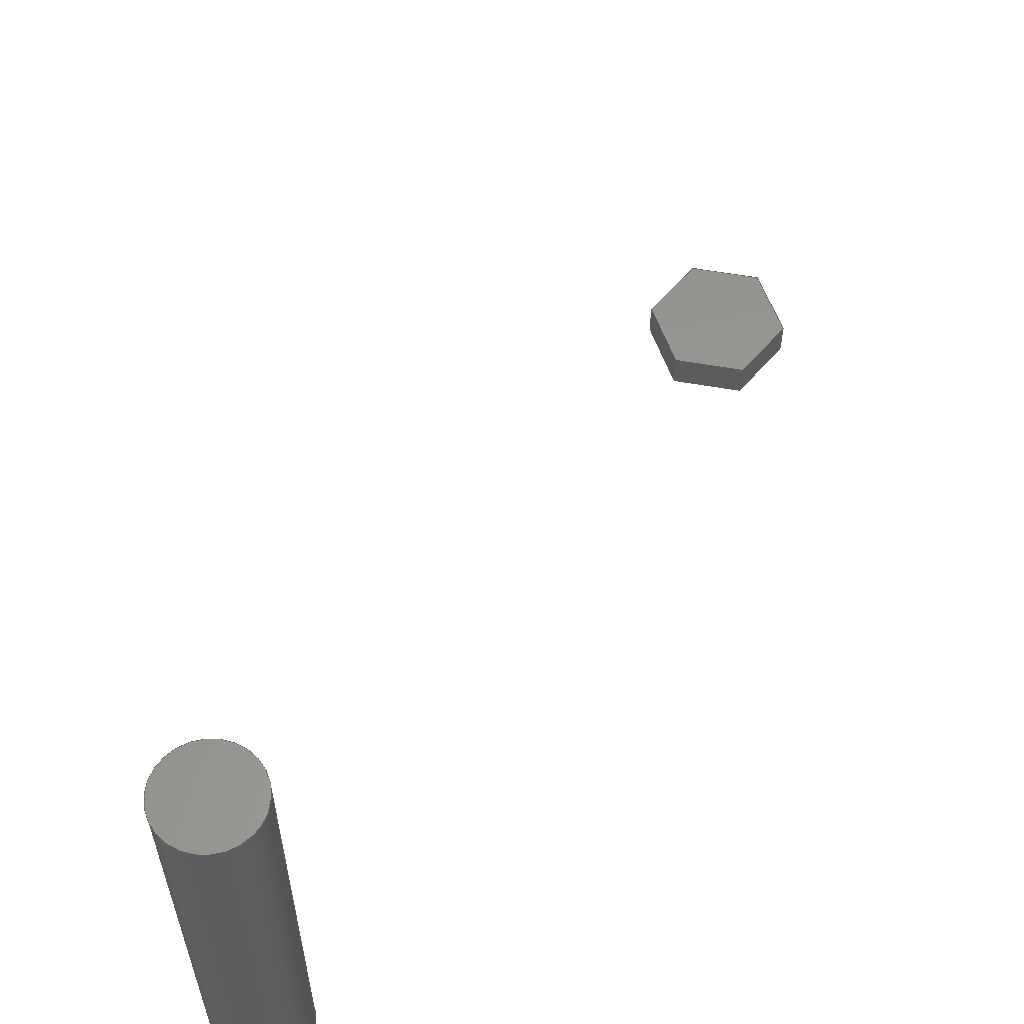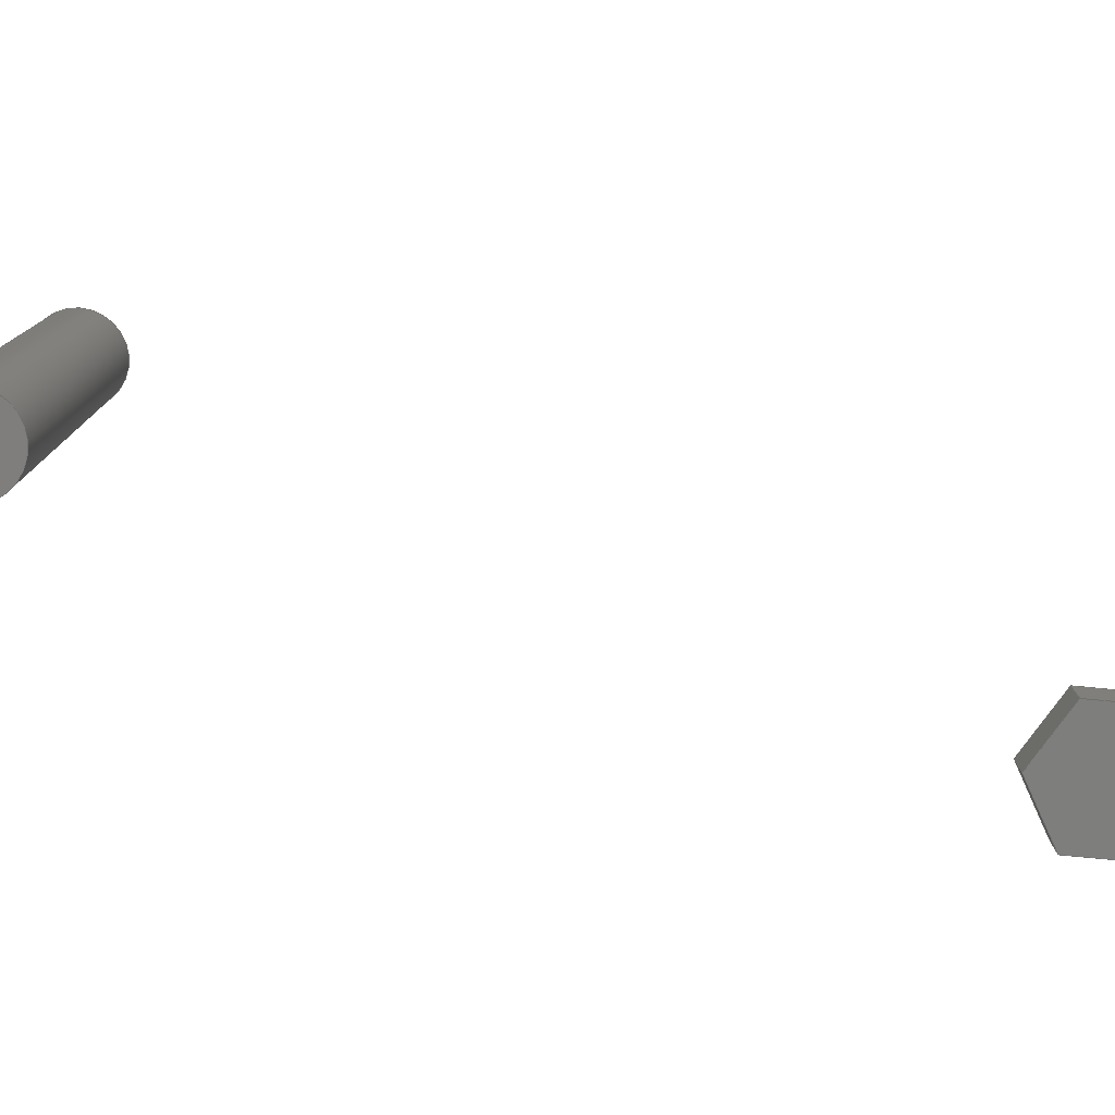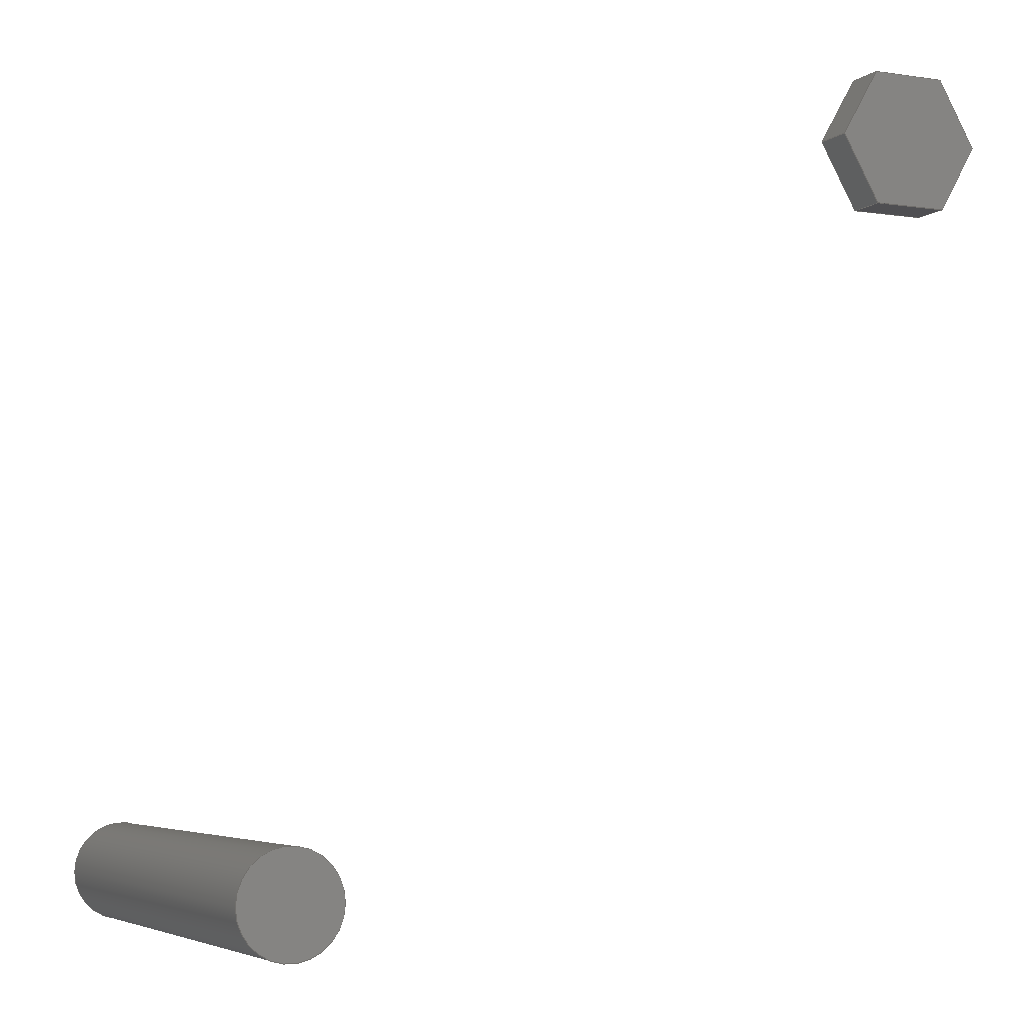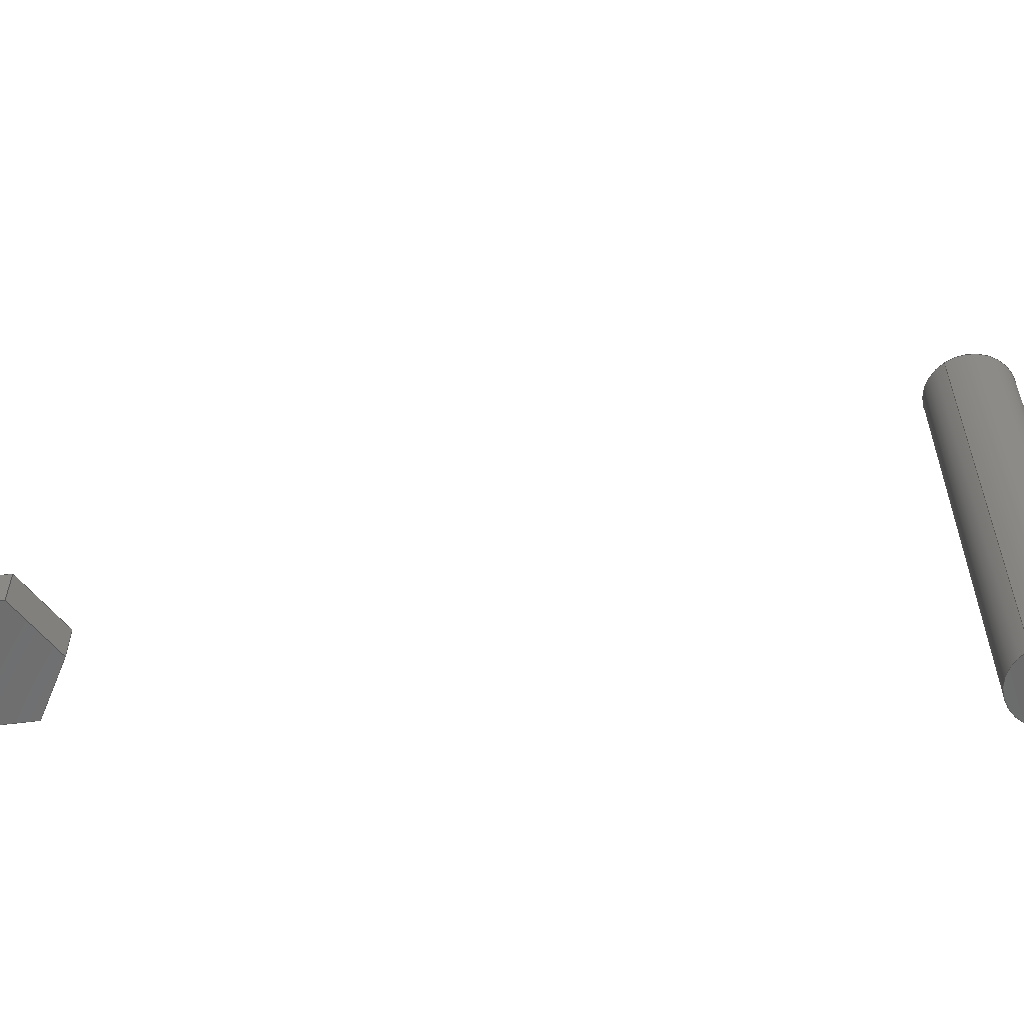
<metadata>
{"format":"step","ext":"step","renderer":"f3d","projection":"perspective","resolution":1024,"background":"white","views":[{"elev":59.0,"azim":-109.7,"up":"+Y"},{"elev":-78.3,"azim":-65.5,"up":"+Y"},{"elev":-5.0,"azim":-25.3,"up":"+Z"},{"elev":-57.4,"azim":127.6,"up":"+Y"}]}
</metadata>
<code>
ISO-10303-21;
DATA;
#1=MECHANICAL_DESIGN_GEOMETRIC_PRESENTATION_REPRESENTATION('',(#7,#8),
#294);
#2=SHAPE_REPRESENTATION_RELATIONSHIP('SRR','None',#301,#3);
#3=ADVANCED_BREP_SHAPE_REPRESENTATION('',(#9,#10),#293);
#4=CIRCLE('',#193,0.5);
#5=CIRCLE('',#194,0.5);
#6=CYLINDRICAL_SURFACE('',#192,0.5);
#7=STYLED_ITEM('',(#311),#9);
#8=STYLED_ITEM('',(#310),#10);
#9=MANIFOLD_SOLID_BREP('Body1',#169);
#10=MANIFOLD_SOLID_BREP('Body2',#170);
#11=FACE_OUTER_BOUND('',#22,.T.);
#12=FACE_OUTER_BOUND('',#23,.T.);
#13=FACE_OUTER_BOUND('',#24,.T.);
#14=FACE_OUTER_BOUND('',#25,.T.);
#15=FACE_OUTER_BOUND('',#26,.T.);
#16=FACE_OUTER_BOUND('',#27,.T.);
#17=FACE_OUTER_BOUND('',#28,.T.);
#18=FACE_OUTER_BOUND('',#29,.T.);
#19=FACE_OUTER_BOUND('',#30,.T.);
#20=FACE_OUTER_BOUND('',#31,.T.);
#21=FACE_OUTER_BOUND('',#32,.T.);
#22=EDGE_LOOP('',(#106,#107,#108,#109));
#23=EDGE_LOOP('',(#110,#111,#112,#113));
#24=EDGE_LOOP('',(#114,#115,#116,#117));
#25=EDGE_LOOP('',(#118,#119,#120,#121));
#26=EDGE_LOOP('',(#122,#123,#124,#125));
#27=EDGE_LOOP('',(#126,#127,#128,#129));
#28=EDGE_LOOP('',(#130,#131,#132,#133,#134,#135));
#29=EDGE_LOOP('',(#136,#137,#138,#139,#140,#141));
#30=EDGE_LOOP('',(#142,#143,#144,#145));
#31=EDGE_LOOP('',(#146));
#32=EDGE_LOOP('',(#147));
#33=LINE('',#248,#52);
#34=LINE('',#250,#53);
#35=LINE('',#252,#54);
#36=LINE('',#253,#55);
#37=LINE('',#256,#56);
#38=LINE('',#258,#57);
#39=LINE('',#259,#58);
#40=LINE('',#262,#59);
#41=LINE('',#264,#60);
#42=LINE('',#265,#61);
#43=LINE('',#268,#62);
#44=LINE('',#270,#63);
#45=LINE('',#271,#64);
#46=LINE('',#274,#65);
#47=LINE('',#276,#66);
#48=LINE('',#277,#67);
#49=LINE('',#279,#68);
#50=LINE('',#280,#69);
#51=LINE('',#287,#70);
#52=VECTOR('',#201,1);
#53=VECTOR('',#202,1);
#54=VECTOR('',#203,1);
#55=VECTOR('',#204,1);
#56=VECTOR('',#207,1);
#57=VECTOR('',#208,1);
#58=VECTOR('',#209,1);
#59=VECTOR('',#212,1);
#60=VECTOR('',#213,1);
#61=VECTOR('',#214,1);
#62=VECTOR('',#217,1);
#63=VECTOR('',#218,1);
#64=VECTOR('',#219,1);
#65=VECTOR('',#222,1);
#66=VECTOR('',#223,1);
#67=VECTOR('',#224,1);
#68=VECTOR('',#227,1);
#69=VECTOR('',#228,1);
#70=VECTOR('',#237,0.5);
#71=VERTEX_POINT('',#246);
#72=VERTEX_POINT('',#247);
#73=VERTEX_POINT('',#249);
#74=VERTEX_POINT('',#251);
#75=VERTEX_POINT('',#255);
#76=VERTEX_POINT('',#257);
#77=VERTEX_POINT('',#261);
#78=VERTEX_POINT('',#263);
#79=VERTEX_POINT('',#267);
#80=VERTEX_POINT('',#269);
#81=VERTEX_POINT('',#273);
#82=VERTEX_POINT('',#275);
#83=VERTEX_POINT('',#284);
#84=VERTEX_POINT('',#286);
#85=EDGE_CURVE('',#71,#72,#33,.T.);
#86=EDGE_CURVE('',#72,#73,#34,.T.);
#87=EDGE_CURVE('',#74,#73,#35,.T.);
#88=EDGE_CURVE('',#71,#74,#36,.T.);
#89=EDGE_CURVE('',#75,#71,#37,.T.);
#90=EDGE_CURVE('',#76,#74,#38,.T.);
#91=EDGE_CURVE('',#75,#76,#39,.T.);
#92=EDGE_CURVE('',#77,#75,#40,.T.);
#93=EDGE_CURVE('',#78,#76,#41,.T.);
#94=EDGE_CURVE('',#77,#78,#42,.T.);
#95=EDGE_CURVE('',#79,#77,#43,.T.);
#96=EDGE_CURVE('',#80,#78,#44,.T.);
#97=EDGE_CURVE('',#79,#80,#45,.T.);
#98=EDGE_CURVE('',#81,#79,#46,.T.);
#99=EDGE_CURVE('',#82,#80,#47,.T.);
#100=EDGE_CURVE('',#81,#82,#48,.T.);
#101=EDGE_CURVE('',#72,#81,#49,.T.);
#102=EDGE_CURVE('',#73,#82,#50,.T.);
#103=EDGE_CURVE('',#83,#83,#4,.T.);
#104=EDGE_CURVE('',#83,#84,#51,.T.);
#105=EDGE_CURVE('',#84,#84,#5,.T.);
#106=ORIENTED_EDGE('',*,*,#85,.T.);
#107=ORIENTED_EDGE('',*,*,#86,.T.);
#108=ORIENTED_EDGE('',*,*,#87,.F.);
#109=ORIENTED_EDGE('',*,*,#88,.F.);
#110=ORIENTED_EDGE('',*,*,#89,.T.);
#111=ORIENTED_EDGE('',*,*,#88,.T.);
#112=ORIENTED_EDGE('',*,*,#90,.F.);
#113=ORIENTED_EDGE('',*,*,#91,.F.);
#114=ORIENTED_EDGE('',*,*,#92,.T.);
#115=ORIENTED_EDGE('',*,*,#91,.T.);
#116=ORIENTED_EDGE('',*,*,#93,.F.);
#117=ORIENTED_EDGE('',*,*,#94,.F.);
#118=ORIENTED_EDGE('',*,*,#95,.T.);
#119=ORIENTED_EDGE('',*,*,#94,.T.);
#120=ORIENTED_EDGE('',*,*,#96,.F.);
#121=ORIENTED_EDGE('',*,*,#97,.F.);
#122=ORIENTED_EDGE('',*,*,#98,.T.);
#123=ORIENTED_EDGE('',*,*,#97,.T.);
#124=ORIENTED_EDGE('',*,*,#99,.F.);
#125=ORIENTED_EDGE('',*,*,#100,.F.);
#126=ORIENTED_EDGE('',*,*,#101,.T.);
#127=ORIENTED_EDGE('',*,*,#100,.T.);
#128=ORIENTED_EDGE('',*,*,#102,.F.);
#129=ORIENTED_EDGE('',*,*,#86,.F.);
#130=ORIENTED_EDGE('',*,*,#102,.T.);
#131=ORIENTED_EDGE('',*,*,#99,.T.);
#132=ORIENTED_EDGE('',*,*,#96,.T.);
#133=ORIENTED_EDGE('',*,*,#93,.T.);
#134=ORIENTED_EDGE('',*,*,#90,.T.);
#135=ORIENTED_EDGE('',*,*,#87,.T.);
#136=ORIENTED_EDGE('',*,*,#101,.F.);
#137=ORIENTED_EDGE('',*,*,#85,.F.);
#138=ORIENTED_EDGE('',*,*,#89,.F.);
#139=ORIENTED_EDGE('',*,*,#92,.F.);
#140=ORIENTED_EDGE('',*,*,#95,.F.);
#141=ORIENTED_EDGE('',*,*,#98,.F.);
#142=ORIENTED_EDGE('',*,*,#103,.F.);
#143=ORIENTED_EDGE('',*,*,#104,.T.);
#144=ORIENTED_EDGE('',*,*,#105,.T.);
#145=ORIENTED_EDGE('',*,*,#104,.F.);
#146=ORIENTED_EDGE('',*,*,#103,.T.);
#147=ORIENTED_EDGE('',*,*,#105,.F.);
#148=PLANE('',#184);
#149=PLANE('',#185);
#150=PLANE('',#186);
#151=PLANE('',#187);
#152=PLANE('',#188);
#153=PLANE('',#189);
#154=PLANE('',#190);
#155=PLANE('',#191);
#156=PLANE('',#195);
#157=PLANE('',#196);
#158=ADVANCED_FACE('',(#11),#148,.T.);
#159=ADVANCED_FACE('',(#12),#149,.T.);
#160=ADVANCED_FACE('',(#13),#150,.T.);
#161=ADVANCED_FACE('',(#14),#151,.T.);
#162=ADVANCED_FACE('',(#15),#152,.T.);
#163=ADVANCED_FACE('',(#16),#153,.T.);
#164=ADVANCED_FACE('',(#17),#154,.T.);
#165=ADVANCED_FACE('',(#18),#155,.F.);
#166=ADVANCED_FACE('',(#19),#6,.T.);
#167=ADVANCED_FACE('',(#20),#156,.T.);
#168=ADVANCED_FACE('',(#21),#157,.F.);
#169=CLOSED_SHELL('',(#158,#159,#160,#161,#162,#163,#164,#165));
#170=CLOSED_SHELL('',(#166,#167,#168));
#171=DERIVED_UNIT_ELEMENT(#173,1);
#172=DERIVED_UNIT_ELEMENT(#296,3);
#173=(
MASS_UNIT()
NAMED_UNIT(*)
SI_UNIT(.KILO.,.GRAM.)
);
#174=DERIVED_UNIT((#171,#172));
#175=MEASURE_REPRESENTATION_ITEM('density measure',
POSITIVE_RATIO_MEASURE(7850),#174);
#176=PROPERTY_DEFINITION_REPRESENTATION(#181,#178);
#177=PROPERTY_DEFINITION_REPRESENTATION(#182,#179);
#178=REPRESENTATION('material name',(#180),#293);
#179=REPRESENTATION('density',(#175),#293);
#180=DESCRIPTIVE_REPRESENTATION_ITEM('Steel','Steel');
#181=PROPERTY_DEFINITION('material property','material name',#303);
#182=PROPERTY_DEFINITION('material property','density of part',#303);
#183=AXIS2_PLACEMENT_3D('placement',#244,#197,#198);
#184=AXIS2_PLACEMENT_3D('',#245,#199,#200);
#185=AXIS2_PLACEMENT_3D('',#254,#205,#206);
#186=AXIS2_PLACEMENT_3D('',#260,#210,#211);
#187=AXIS2_PLACEMENT_3D('',#266,#215,#216);
#188=AXIS2_PLACEMENT_3D('',#272,#220,#221);
#189=AXIS2_PLACEMENT_3D('',#278,#225,#226);
#190=AXIS2_PLACEMENT_3D('',#281,#229,#230);
#191=AXIS2_PLACEMENT_3D('',#282,#231,#232);
#192=AXIS2_PLACEMENT_3D('',#283,#233,#234);
#193=AXIS2_PLACEMENT_3D('',#285,#235,#236);
#194=AXIS2_PLACEMENT_3D('',#288,#238,#239);
#195=AXIS2_PLACEMENT_3D('',#289,#240,#241);
#196=AXIS2_PLACEMENT_3D('',#290,#242,#243);
#197=DIRECTION('axis',(0,0,1));
#198=DIRECTION('refdir',(1,0,0));
#199=DIRECTION('center_axis',(-0.866,0,0.5));
#200=DIRECTION('ref_axis',(0.5,-5.436e-16,0.866));
#201=DIRECTION('',(0.5,-5.436e-16,0.866));
#202=DIRECTION('',(0,1,0));
#203=DIRECTION('',(0.5,-5.436e-16,0.866));
#204=DIRECTION('',(0,1,0));
#205=DIRECTION('center_axis',(-0.866,0,-0.5));
#206=DIRECTION('ref_axis',(-0.5,3.862e-16,0.866));
#207=DIRECTION('',(-0.5,3.862e-16,0.866));
#208=DIRECTION('',(-0.5,3.862e-16,0.866));
#209=DIRECTION('',(0,1,0));
#210=DIRECTION('center_axis',(3.504e-14,0,-1));
#211=DIRECTION('ref_axis',(-1,9.298e-16,-3.504e-14));
#212=DIRECTION('',(-1,9.298e-16,-3.504e-14));
#213=DIRECTION('',(-1,9.298e-16,-3.504e-14));
#214=DIRECTION('',(0,1,0));
#215=DIRECTION('center_axis',(0.866,0,-0.5));
#216=DIRECTION('ref_axis',(-0.5,5.436e-16,-0.866));
#217=DIRECTION('',(-0.5,5.436e-16,-0.866));
#218=DIRECTION('',(-0.5,5.436e-16,-0.866));
#219=DIRECTION('',(0,1,0));
#220=DIRECTION('center_axis',(0.866,0,0.5));
#221=DIRECTION('ref_axis',(0.5,-3.862e-16,-0.866));
#222=DIRECTION('',(0.5,-3.862e-16,-0.866));
#223=DIRECTION('',(0.5,-3.862e-16,-0.866));
#224=DIRECTION('',(0,1,0));
#225=DIRECTION('center_axis',(-1.611e-14,0,1));
#226=DIRECTION('ref_axis',(1,-9.298e-16,1.611e-14));
#227=DIRECTION('',(1,-9.298e-16,1.611e-14));
#228=DIRECTION('',(1,-9.298e-16,1.611e-14));
#229=DIRECTION('center_axis',(0,1,0));
#230=DIRECTION('ref_axis',(0,0,1));
#231=DIRECTION('center_axis',(9.298e-16,1,9.091e-17));
#232=DIRECTION('ref_axis',(-1,9.298e-16,2.824e-15));
#233=DIRECTION('center_axis',(0,1,0));
#234=DIRECTION('ref_axis',(-1,0,0));
#235=DIRECTION('center_axis',(0,1,0));
#236=DIRECTION('ref_axis',(-1,0,0));
#237=DIRECTION('',(0,-1,0));
#238=DIRECTION('center_axis',(0,1,0));
#239=DIRECTION('ref_axis',(-1,0,0));
#240=DIRECTION('center_axis',(0,1,0));
#241=DIRECTION('ref_axis',(-1,0,0));
#242=DIRECTION('center_axis',(0,1,0));
#243=DIRECTION('ref_axis',(-1,0,0));
#244=CARTESIAN_POINT('',(0,0,0));
#245=CARTESIAN_POINT('Origin',(-259.5,4,102.2));
#246=CARTESIAN_POINT('',(-259.5,4,102.2));
#247=CARTESIAN_POINT('',(-259.2,4,102.9));
#248=CARTESIAN_POINT('',(-259.5,4,102.2));
#249=CARTESIAN_POINT('',(-259.2,4.4,102.9));
#250=CARTESIAN_POINT('',(-259.2,4,102.9));
#251=CARTESIAN_POINT('',(-259.5,4.4,102.2));
#252=CARTESIAN_POINT('',(-259.5,4.4,102.2));
#253=CARTESIAN_POINT('',(-259.5,4,102.2));
#254=CARTESIAN_POINT('Origin',(-259.2,4,101.6));
#255=CARTESIAN_POINT('',(-259.2,4,101.6));
#256=CARTESIAN_POINT('',(-259.2,4,101.6));
#257=CARTESIAN_POINT('',(-259.2,4.4,101.6));
#258=CARTESIAN_POINT('',(-259.2,4.4,101.6));
#259=CARTESIAN_POINT('',(-259.2,4,101.6));
#260=CARTESIAN_POINT('Origin',(-258.4,4,101.6));
#261=CARTESIAN_POINT('',(-258.4,4,101.6));
#262=CARTESIAN_POINT('',(-258.4,4,101.6));
#263=CARTESIAN_POINT('',(-258.4,4.4,101.6));
#264=CARTESIAN_POINT('',(-258.4,4.4,101.6));
#265=CARTESIAN_POINT('',(-258.4,4,101.6));
#266=CARTESIAN_POINT('Origin',(-258,4,102.2));
#267=CARTESIAN_POINT('',(-258,4,102.2));
#268=CARTESIAN_POINT('',(-258,4,102.2));
#269=CARTESIAN_POINT('',(-258,4.4,102.2));
#270=CARTESIAN_POINT('',(-258,4.4,102.2));
#271=CARTESIAN_POINT('',(-258,4,102.2));
#272=CARTESIAN_POINT('Origin',(-258.4,4,102.9));
#273=CARTESIAN_POINT('',(-258.4,4,102.9));
#274=CARTESIAN_POINT('',(-258.4,4,102.9));
#275=CARTESIAN_POINT('',(-258.4,4.4,102.9));
#276=CARTESIAN_POINT('',(-258.4,4.4,102.9));
#277=CARTESIAN_POINT('',(-258.4,4,102.9));
#278=CARTESIAN_POINT('Origin',(-259.2,4,102.9));
#279=CARTESIAN_POINT('',(-259.2,4,102.9));
#280=CARTESIAN_POINT('',(-259.2,4.4,102.9));
#281=CARTESIAN_POINT('Origin',(-258.8,4.4,102.2));
#282=CARTESIAN_POINT('Origin',(-258.8,4,102.2));
#283=CARTESIAN_POINT('Origin',(-265,4.4,95));
#284=CARTESIAN_POINT('',(-264.5,9.6,95));
#285=CARTESIAN_POINT('Origin',(-265,9.6,95));
#286=CARTESIAN_POINT('',(-264.5,4.4,95));
#287=CARTESIAN_POINT('',(-264.5,4.4,95));
#288=CARTESIAN_POINT('Origin',(-265,4.4,95));
#289=CARTESIAN_POINT('Origin',(-265,9.6,95));
#290=CARTESIAN_POINT('Origin',(-265,4.4,95));
#291=UNCERTAINTY_MEASURE_WITH_UNIT(LENGTH_MEASURE(0.001),#295,
'DISTANCE_ACCURACY_VALUE',
'Maximum model space distance between geometric entities at asserted c
onnectivities');
#292=UNCERTAINTY_MEASURE_WITH_UNIT(LENGTH_MEASURE(0.001),#295,
'DISTANCE_ACCURACY_VALUE',
'Maximum model space distance between geometric entities at asserted c
onnectivities');
#293=(
GEOMETRIC_REPRESENTATION_CONTEXT(3)
GLOBAL_UNCERTAINTY_ASSIGNED_CONTEXT((#291))
GLOBAL_UNIT_ASSIGNED_CONTEXT((#295,#297,#298))
REPRESENTATION_CONTEXT('','3D')
);
#294=(
GEOMETRIC_REPRESENTATION_CONTEXT(3)
GLOBAL_UNCERTAINTY_ASSIGNED_CONTEXT((#292))
GLOBAL_UNIT_ASSIGNED_CONTEXT((#295,#297,#298))
REPRESENTATION_CONTEXT('','3D')
);
#295=(
LENGTH_UNIT()
NAMED_UNIT(*)
SI_UNIT(.CENTI.,.METRE.)
);
#296=(
LENGTH_UNIT()
NAMED_UNIT(*)
SI_UNIT($,.METRE.)
);
#297=(
NAMED_UNIT(*)
PLANE_ANGLE_UNIT()
SI_UNIT($,.RADIAN.)
);
#298=(
NAMED_UNIT(*)
SI_UNIT($,.STERADIAN.)
SOLID_ANGLE_UNIT()
);
#299=SHAPE_DEFINITION_REPRESENTATION(#300,#301);
#300=PRODUCT_DEFINITION_SHAPE('',$,#303);
#301=SHAPE_REPRESENTATION('',(#183),#293);
#302=PRODUCT_DEFINITION_CONTEXT('part definition',#307,'design');
#303=PRODUCT_DEFINITION('sruba zaczep','sruba zaczep',#304,#302);
#304=PRODUCT_DEFINITION_FORMATION('',$,#309);
#305=PRODUCT_RELATED_PRODUCT_CATEGORY('sruba zaczep','sruba zaczep',(#309));
#306=APPLICATION_PROTOCOL_DEFINITION('international standard',
'automotive_design',2009,#307);
#307=APPLICATION_CONTEXT(
'Core Data for Automotive Mechanical Design Process');
#308=PRODUCT_CONTEXT('part definition',#307,'mechanical');
#309=PRODUCT('sruba zaczep','sruba zaczep',$,(#308));
#310=PRESENTATION_STYLE_ASSIGNMENT((#312));
#311=PRESENTATION_STYLE_ASSIGNMENT((#313));
#312=SURFACE_STYLE_USAGE(.BOTH.,#314);
#313=SURFACE_STYLE_USAGE(.BOTH.,#315);
#314=SURFACE_SIDE_STYLE('',(#316));
#315=SURFACE_SIDE_STYLE('',(#317));
#316=SURFACE_STYLE_FILL_AREA(#318);
#317=SURFACE_STYLE_FILL_AREA(#319);
#318=FILL_AREA_STYLE('Steel - Satin',(#320));
#319=FILL_AREA_STYLE('Paint - Enamel Glossy (Black)',(#321));
#320=FILL_AREA_STYLE_COLOUR('Steel - Satin',#322);
#321=FILL_AREA_STYLE_COLOUR('Paint - Enamel Glossy (Black)',#323);
#322=COLOUR_RGB('Steel - Satin',0.6275,0.6275,0.6275);
#323=COLOUR_RGB('Paint - Enamel Glossy (Black)',0.09804,0.09804,
0.09804);
ENDSEC;
END-ISO-10303-21;

</code>
